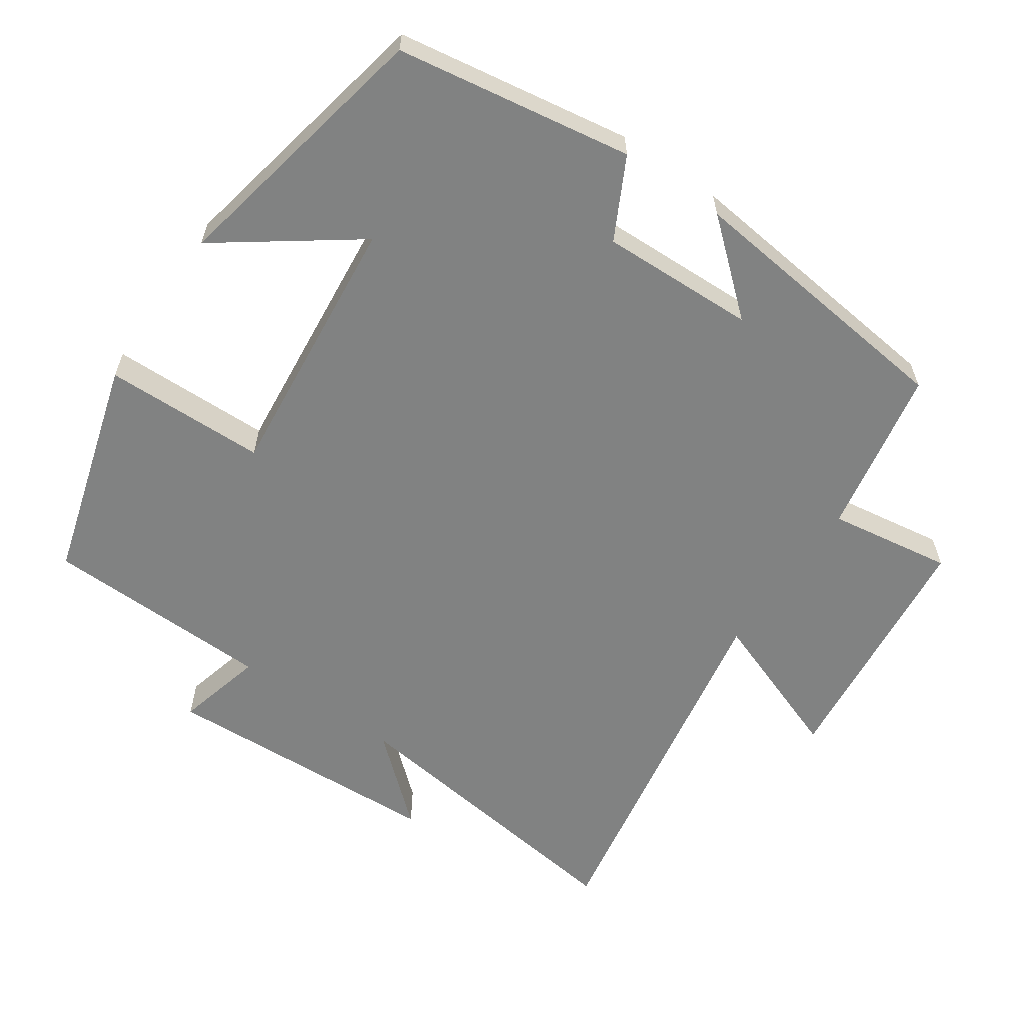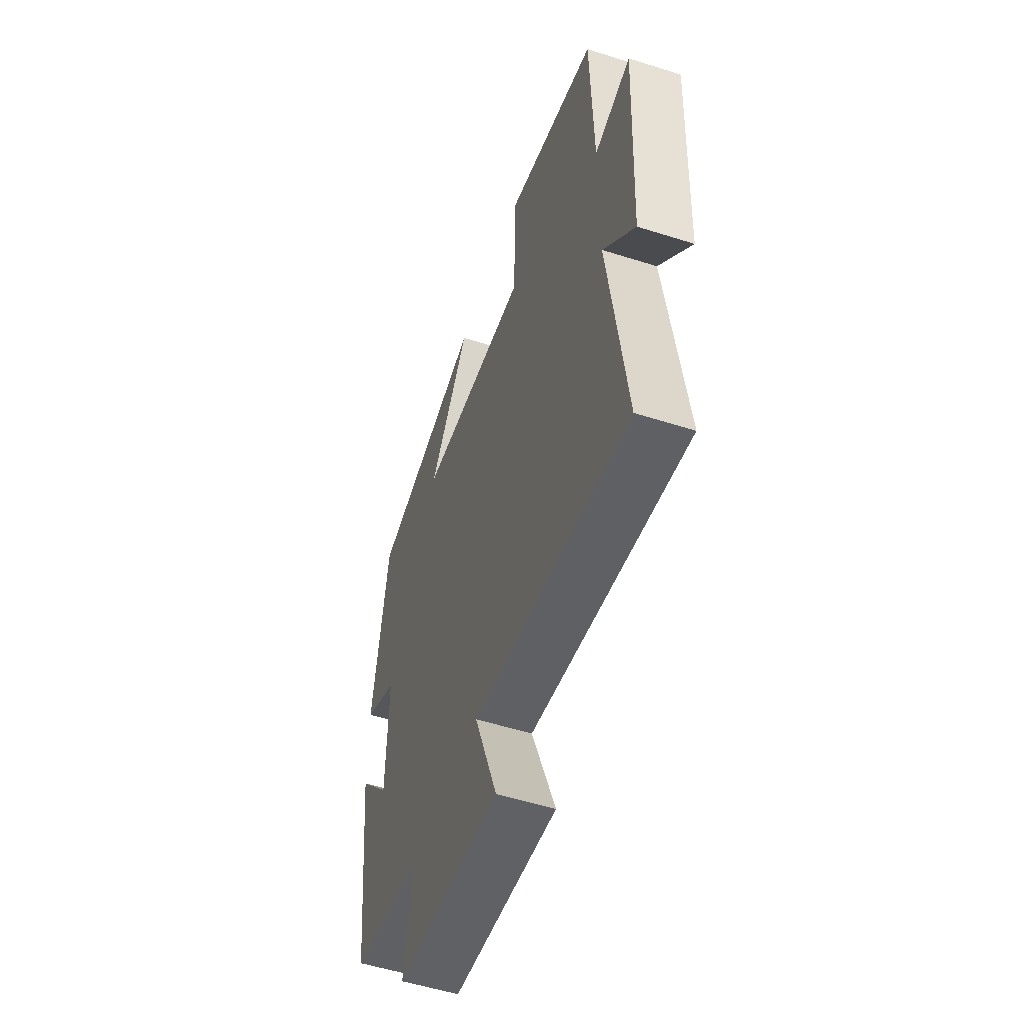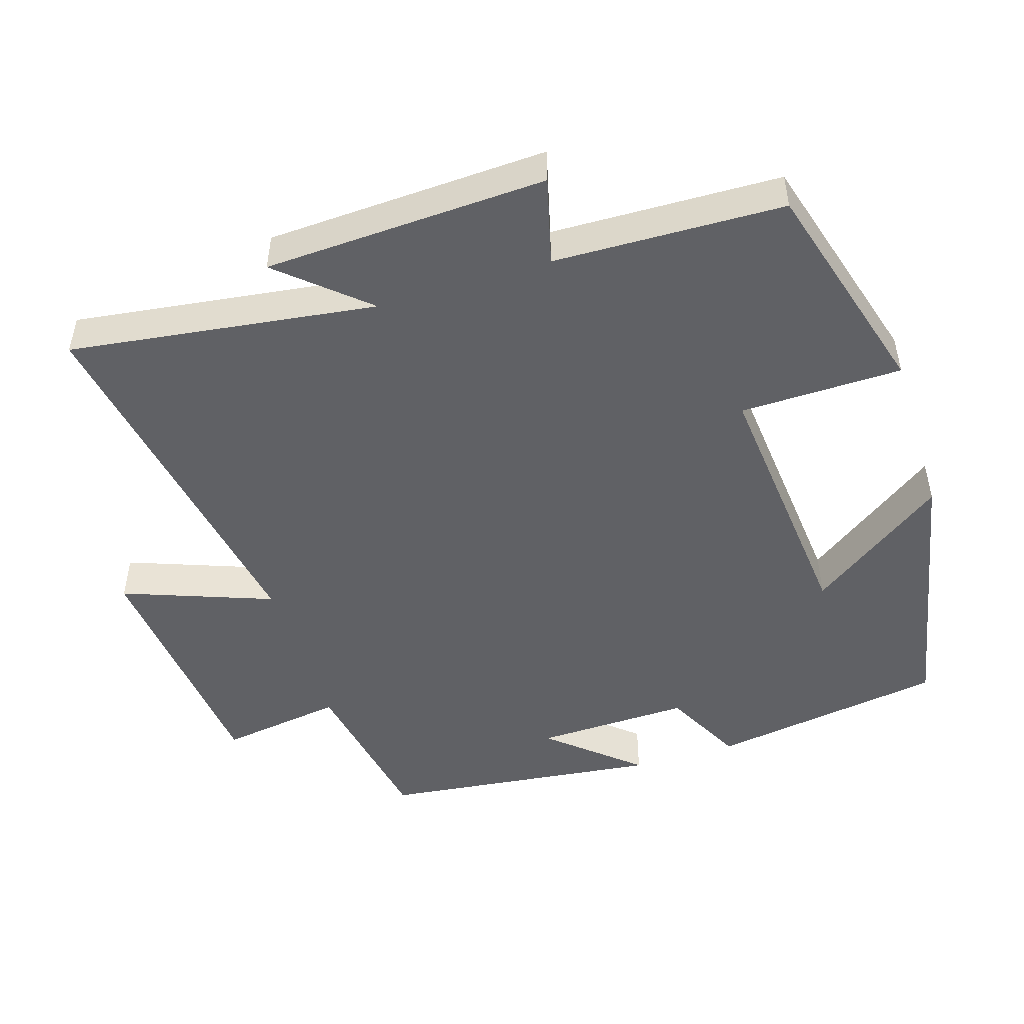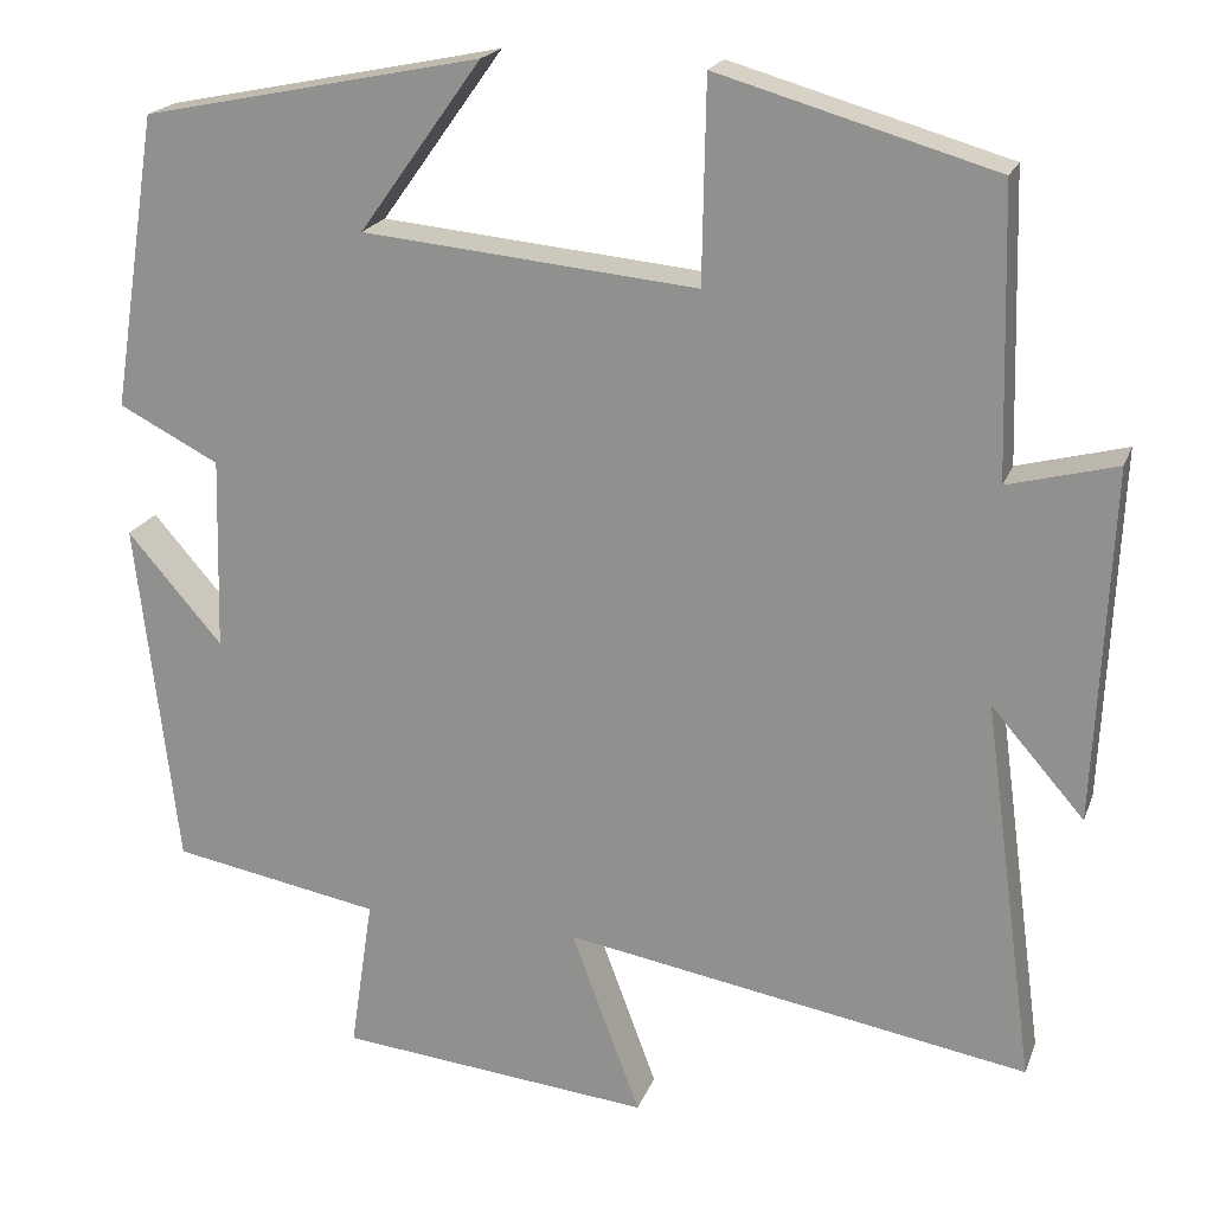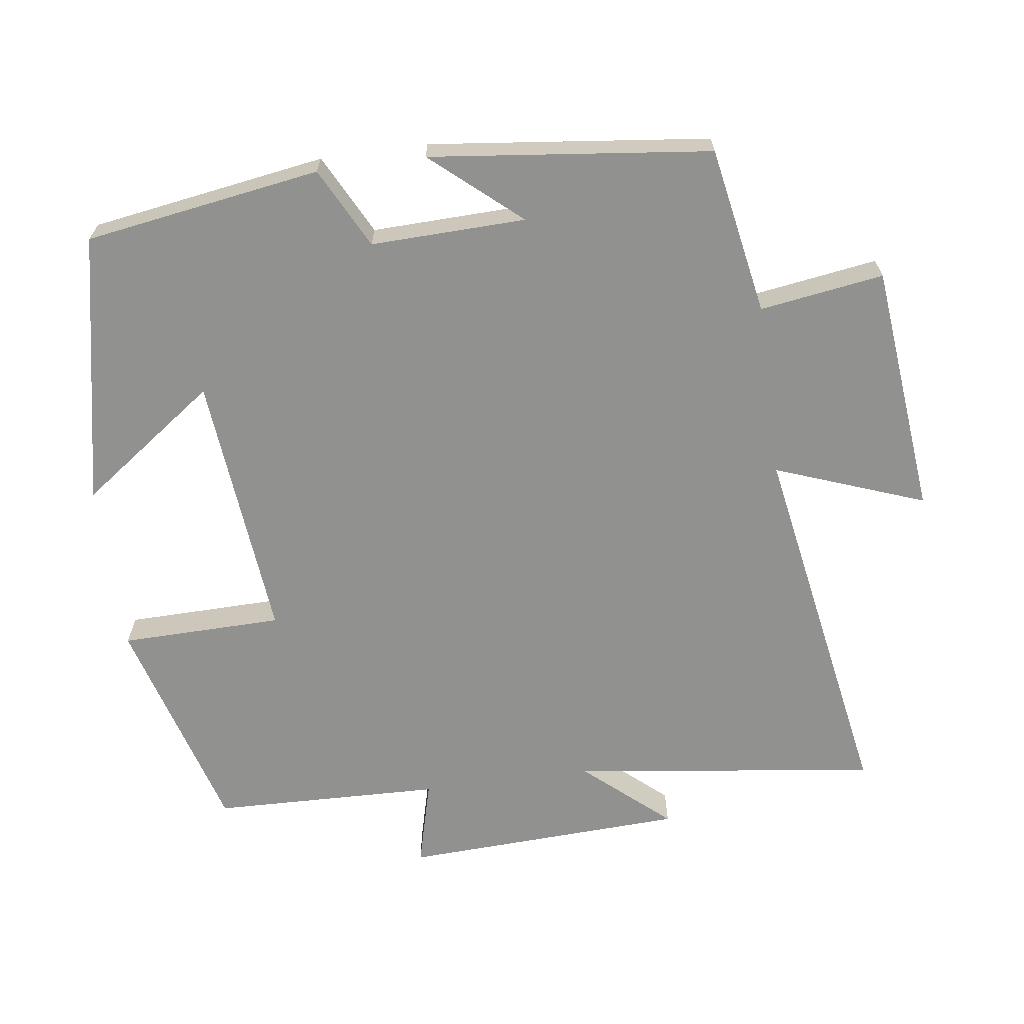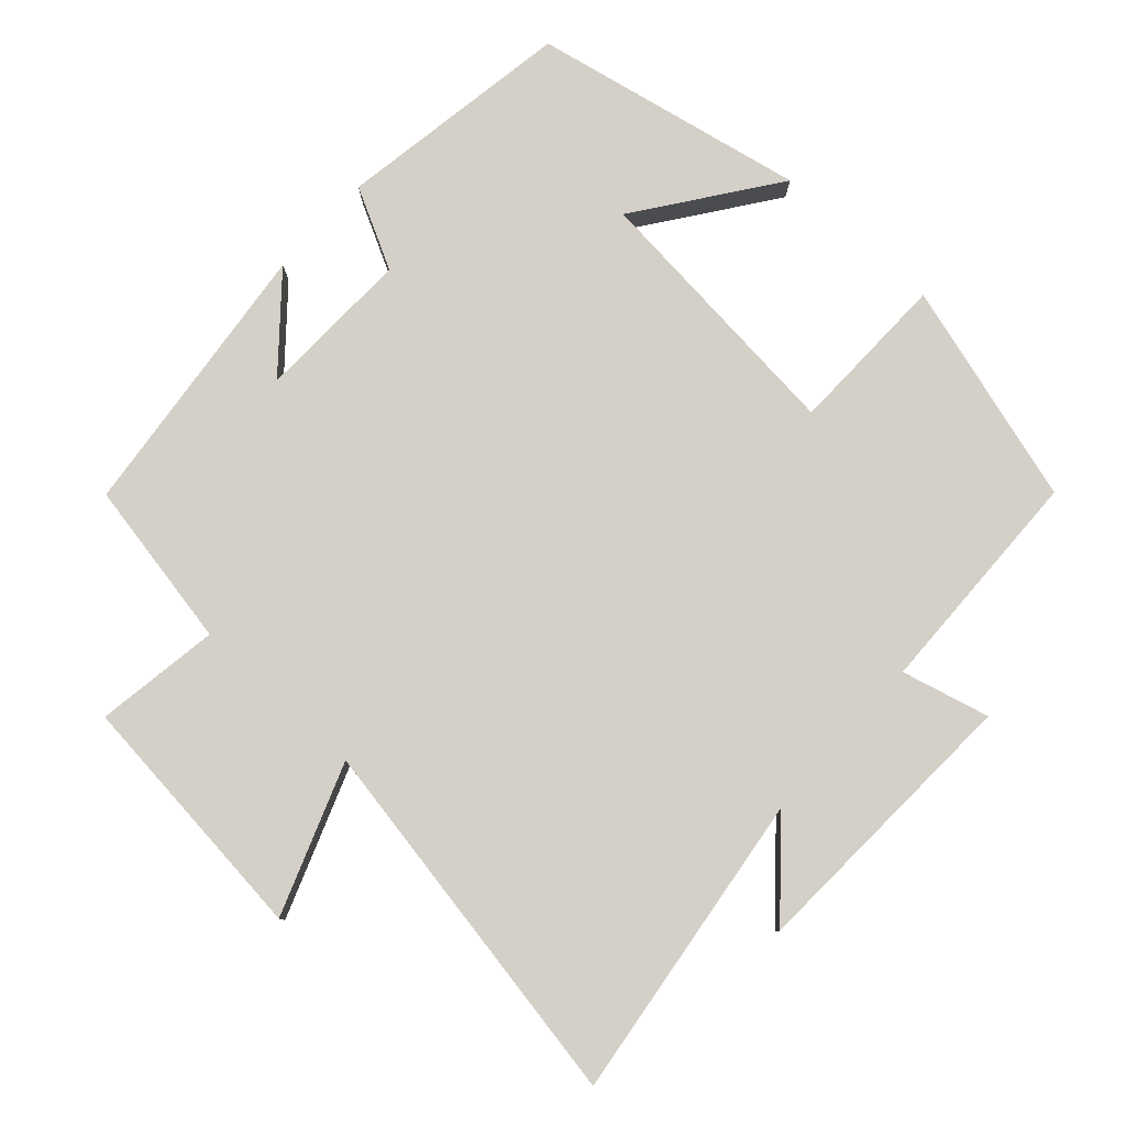
<metadata>
{"format":"obj","ext":"obj","renderer":"f3d","projection":"perspective","resolution":1024,"background":"white","views":[{"elev":-60.6,"azim":55.7,"up":"+Y"},{"elev":-53.9,"azim":-108.7,"up":"+Z"},{"elev":-48.8,"azim":-72.6,"up":"+Y"},{"elev":20.0,"azim":-163.2,"up":"+Z"},{"elev":-66.0,"azim":97.8,"up":"+Y"},{"elev":79.9,"azim":-137.6,"up":"+Y"}]}
</metadata>
<code>
v -0.491 0.07 0.41
v -0.179 0.07 0.5
v -0.175 0.07 0.272
v 0.203 0.07 0.308
v 0.065 0.07 0.5
v 0.448 0.07 0.422
v 0.5 0.07 0.09
v 0.387 0.07 0.032
v 0.393 0.07 -0.186
v 0.5 0.07 -0.062
v 0.454 0.07 -0.457
v 0.218 0.07 -0.5
v 0.244 0.07 -0.674
v -0.11 0.07 -0.71
v -0.032 0.07 -0.5
v -0.558 0.07 -0.591
v -0.5 0.07 -0.159
v -0.605 0.07 -0.279
v -0.623 0.07 0.119
v -0.5 0.07 0.087
v -0.491 0 0.41
v -0.179 0 0.5
v -0.175 0 0.272
v 0.203 0 0.308
v 0.065 0 0.5
v 0.448 0 0.422
v 0.5 0 0.09
v 0.387 0 0.032
v 0.393 0 -0.186
v 0.5 0 -0.062
v 0.454 0 -0.457
v 0.218 0 -0.5
v 0.244 0 -0.674
v -0.11 0 -0.71
v -0.032 0 -0.5
v -0.558 0 -0.591
v -0.5 0 -0.159
v -0.605 0 -0.279
v -0.623 0 0.119
v -0.5 0 0.087
f 17 18 19 20
f 17 20 1 2
f 15 16 17
f 12 13 14 15
f 9 10 11 12
f 8 9 12 15
f 6 7 8
f 4 5 6
f 4 6 8 15
f 17 2 3
f 3 4 15 17
f 40 39 38 37
f 22 21 40 37
f 37 36 35
f 35 34 33 32
f 32 31 30 29
f 35 32 29 28
f 28 27 26
f 26 25 24
f 35 28 26 24
f 23 22 37
f 37 35 24 23
f 1 21 22 2
f 2 22 23 3
f 3 23 24 4
f 4 24 25 5
f 5 25 26 6
f 6 26 27 7
f 7 27 28 8
f 8 28 29 9
f 9 29 30 10
f 10 30 31 11
f 11 31 32 12
f 12 32 33 13
f 13 33 34 14
f 14 34 35 15
f 15 35 36 16
f 16 36 37 17
f 17 37 38 18
f 18 38 39 19
f 19 39 40 20
f 20 40 21 1

</code>
